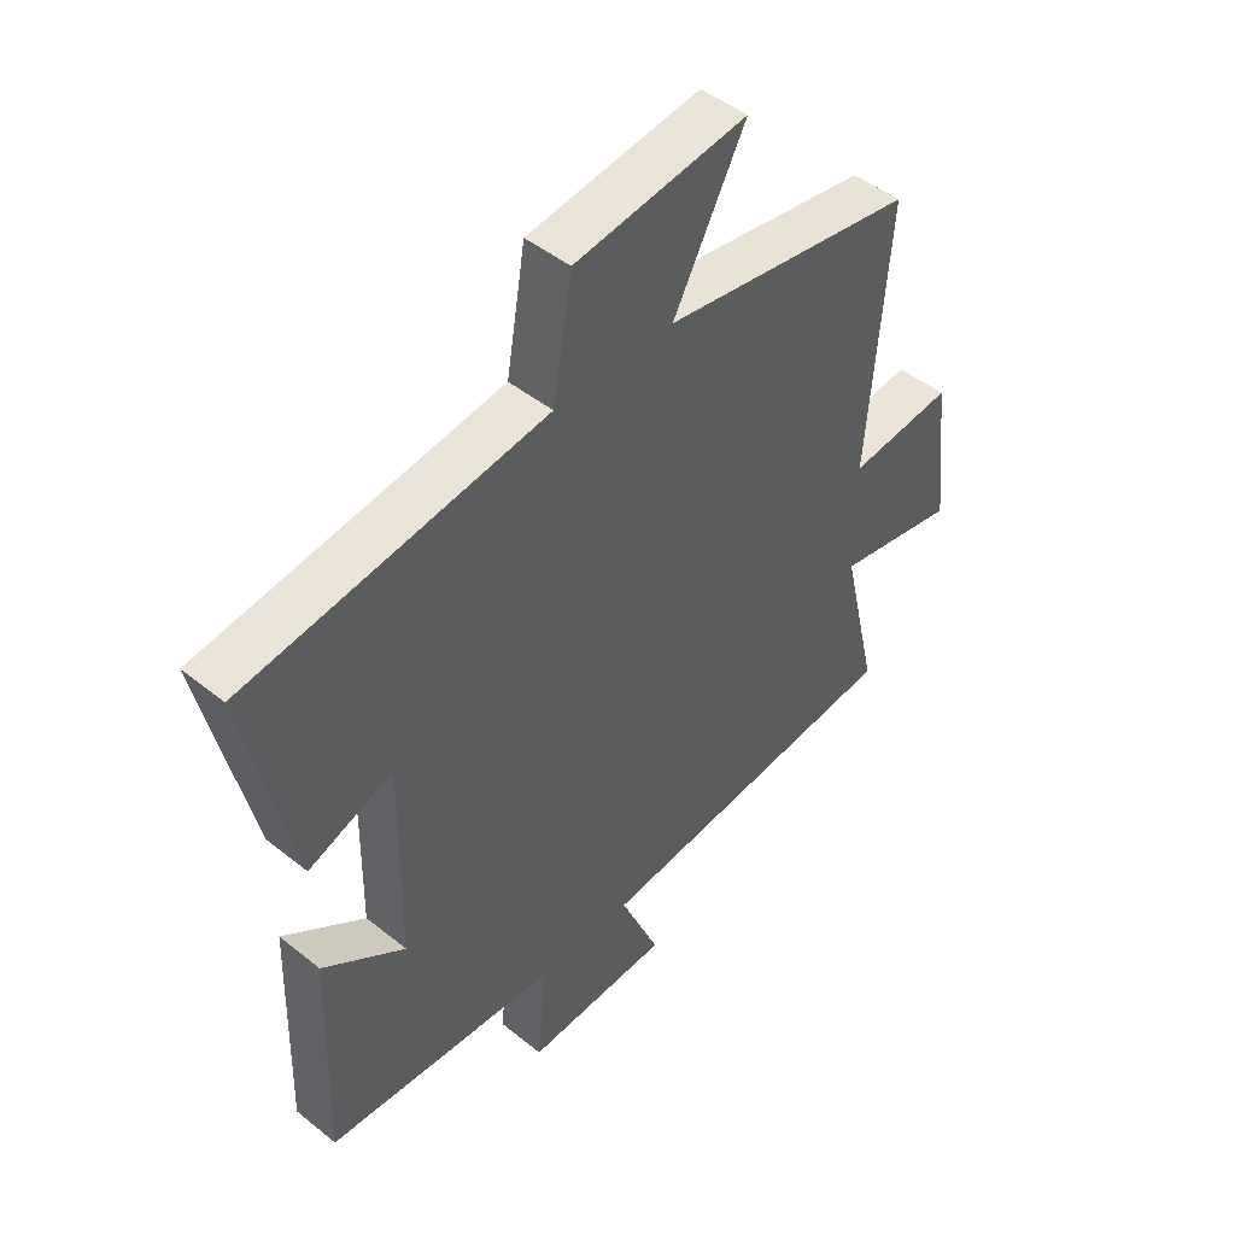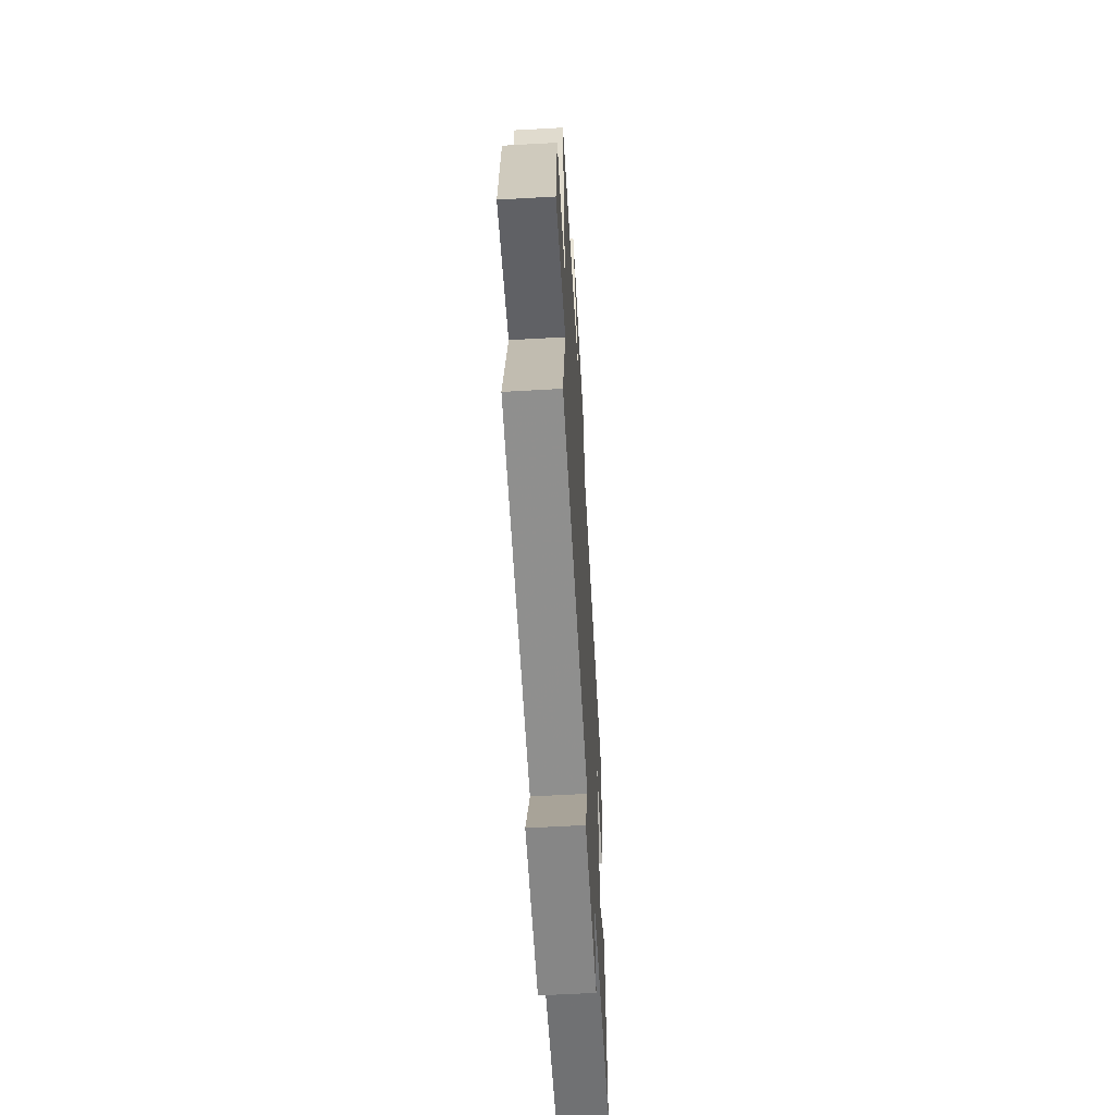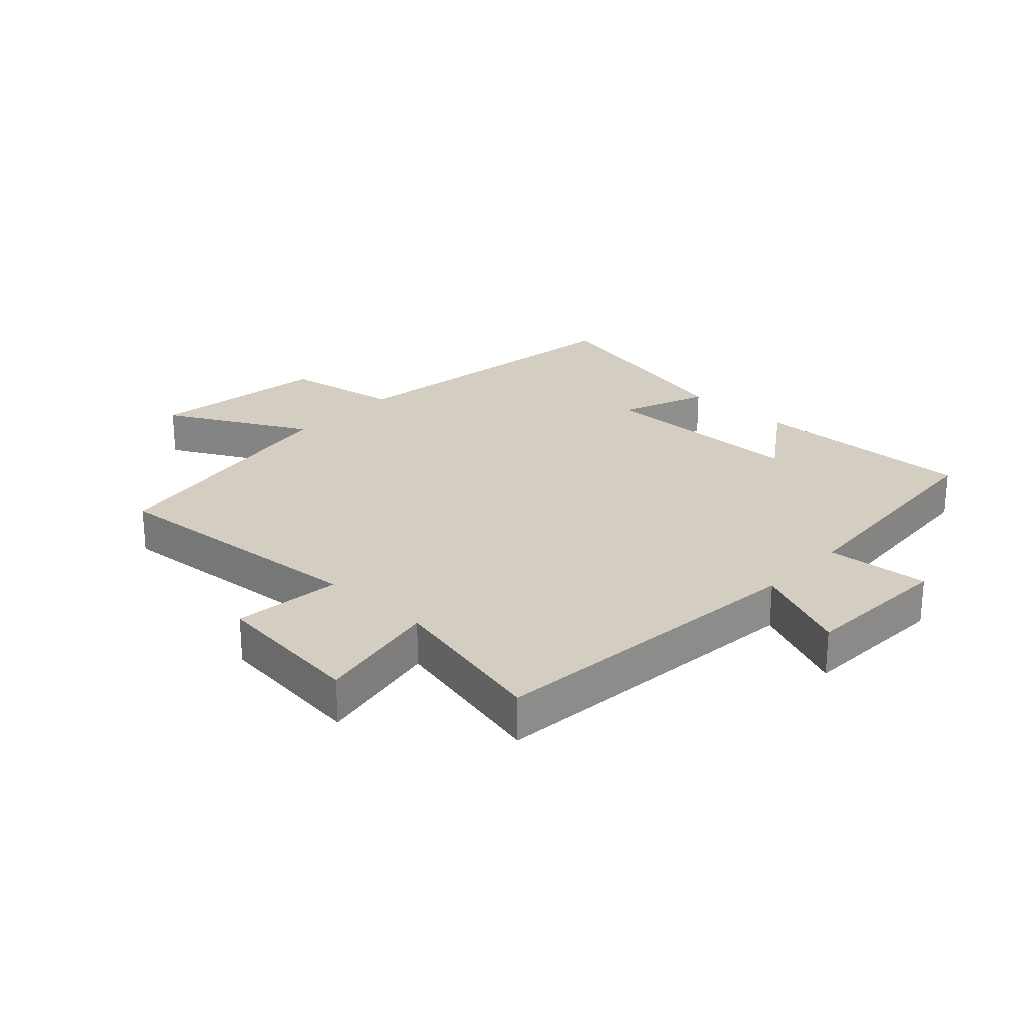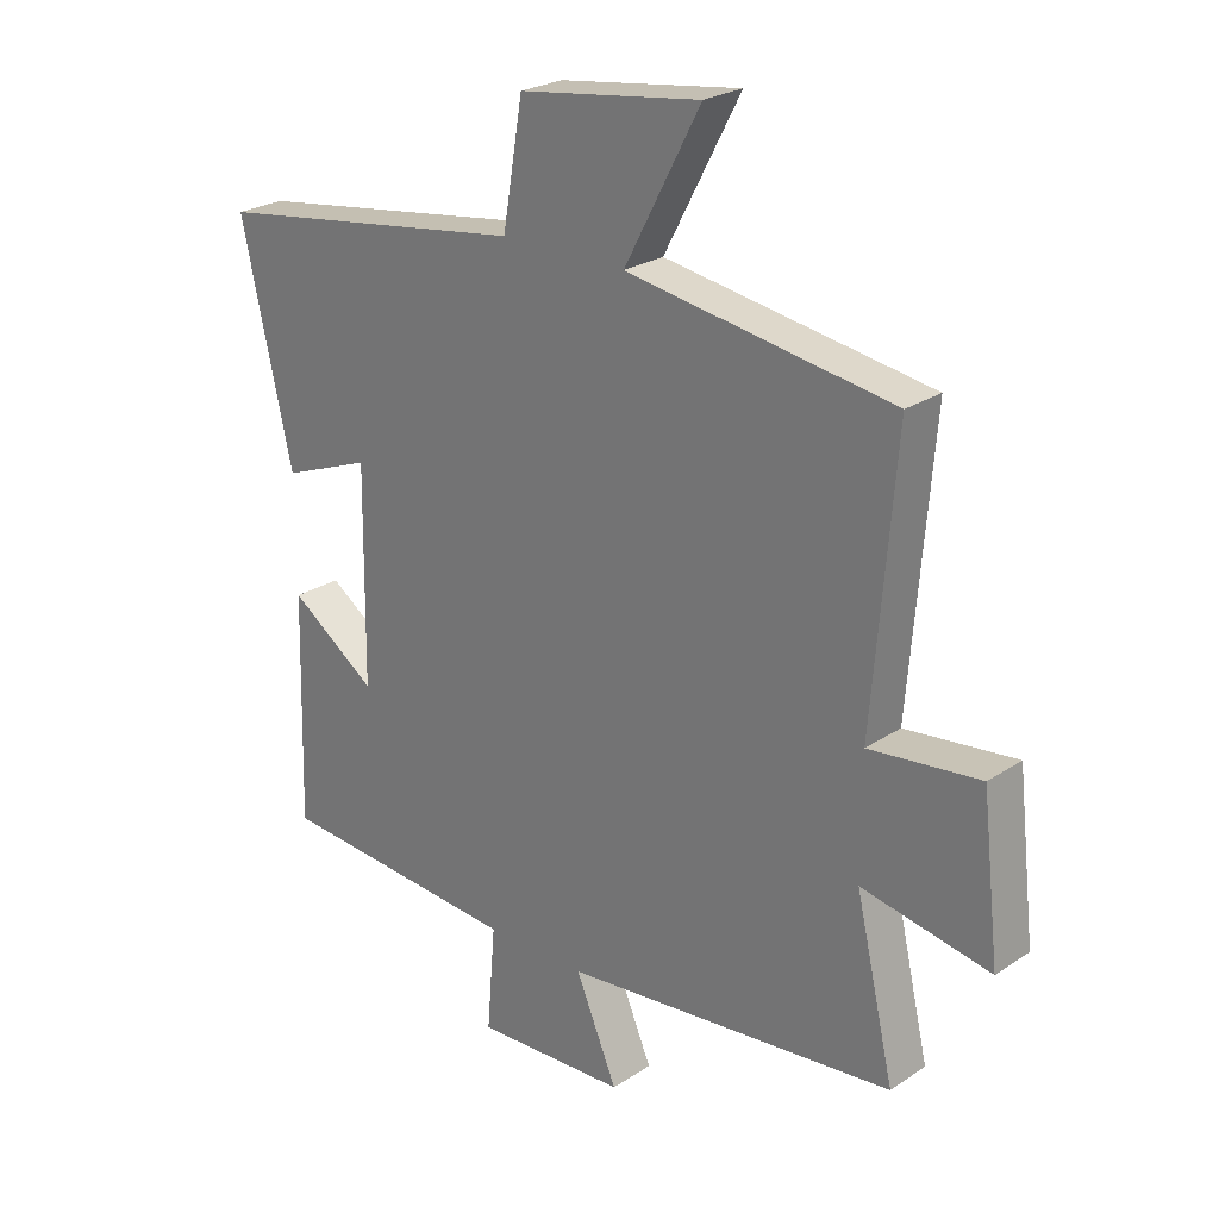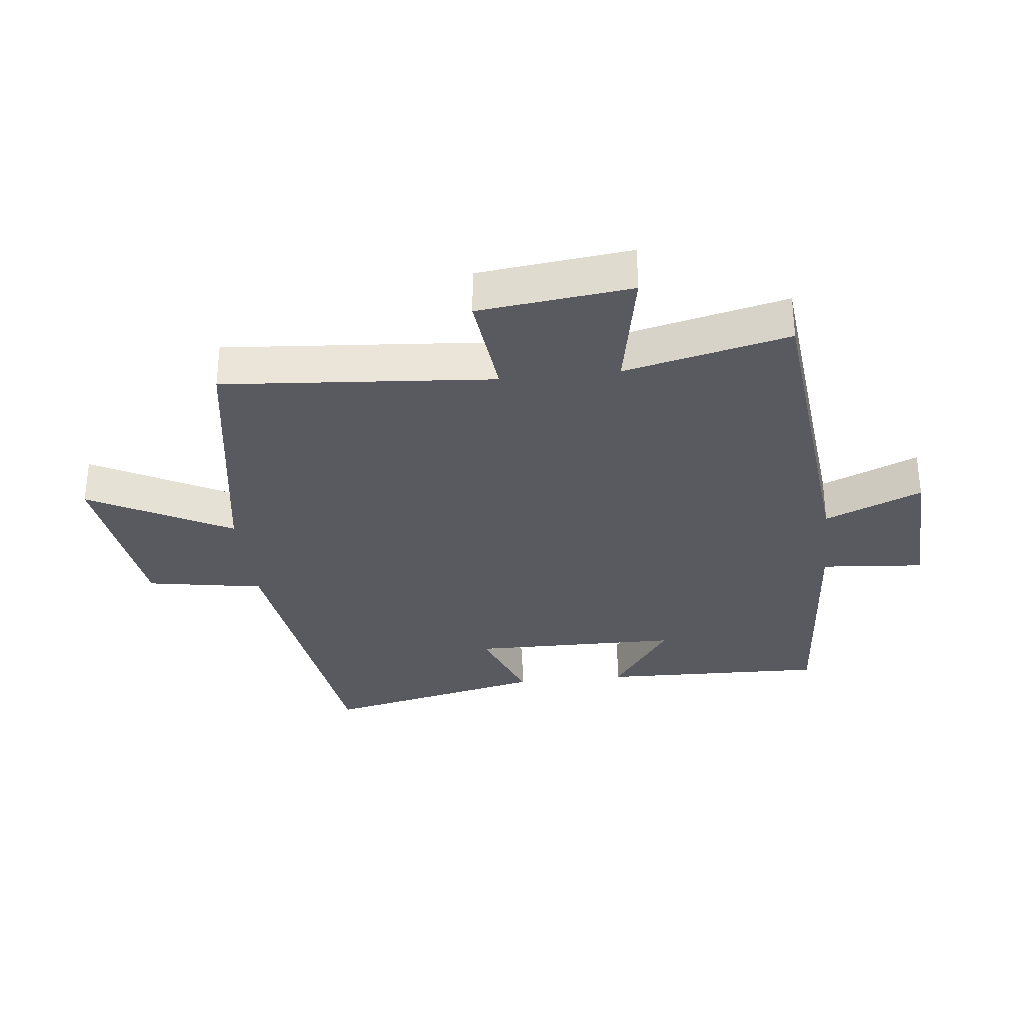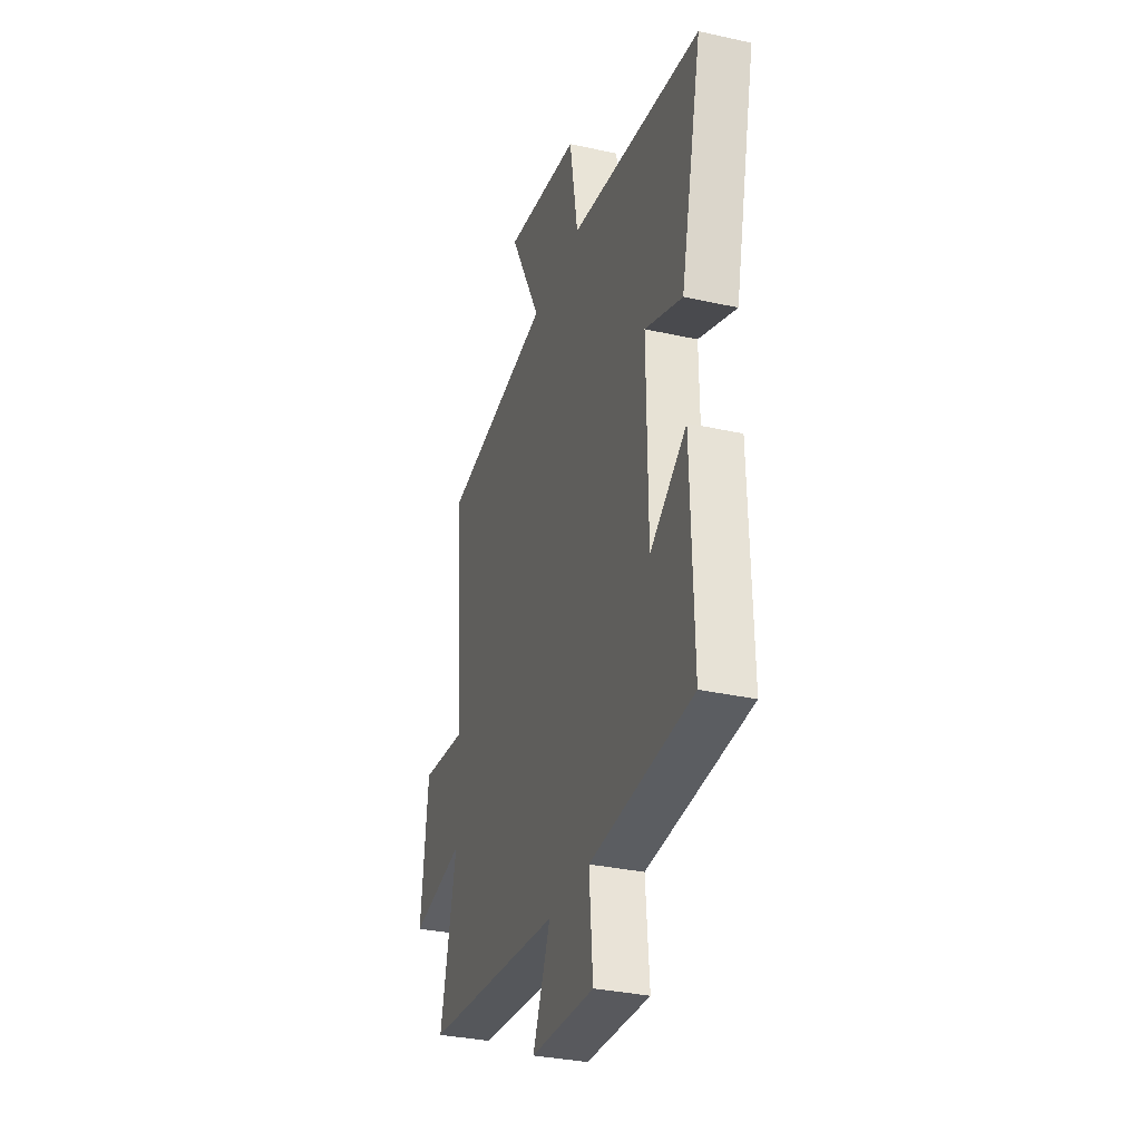
<metadata>
{"format":"obj","ext":"obj","renderer":"f3d","projection":"perspective","resolution":1024,"background":"white","views":[{"elev":46.6,"azim":-47.6,"up":"+Z"},{"elev":-59.7,"azim":93.3,"up":"+Z"},{"elev":25.1,"azim":133.1,"up":"+Y"},{"elev":24.7,"azim":42.8,"up":"+Z"},{"elev":-31.9,"azim":96.4,"up":"+Y"},{"elev":-32.1,"azim":-107.4,"up":"+Z"}]}
</metadata>
<code>
v 0.561 0.07 -0.448
v 0.036 0.07 -0.5
v 0.102 0.07 -0.655
v -0.138 0.07 -0.665
v -0.124 0.07 -0.5
v -0.51 0.07 -0.47
v -0.5 0.07 -0.111
v -0.363 0.07 -0.207
v -0.359 0.07 0.127
v -0.5 0.07 0.073
v -0.58 0.07 0.428
v -0.082 0.07 0.5
v -0.05 0.07 0.686
v 0.236 0.07 0.726
v 0.116 0.07 0.5
v 0.535 0.07 0.433
v 0.5 0.07 0.001
v 0.674 0.07 0.02
v 0.702 0.07 -0.224
v 0.5 0.07 -0.185
v 0.561 0 -0.448
v 0.036 0 -0.5
v 0.102 0 -0.655
v -0.138 0 -0.665
v -0.124 0 -0.5
v -0.51 0 -0.47
v -0.5 0 -0.111
v -0.363 0 -0.207
v -0.359 0 0.127
v -0.5 0 0.073
v -0.58 0 0.428
v -0.082 0 0.5
v -0.05 0 0.686
v 0.236 0 0.726
v 0.116 0 0.5
v 0.535 0 0.433
v 0.5 0 0.001
v 0.674 0 0.02
v 0.702 0 -0.224
v 0.5 0 -0.185
f 17 18 19 20
f 15 16 17
f 15 17 20
f 12 13 14 15
f 9 10 11 12
f 8 9 12 15
f 5 6 7 8
f 5 8 15 20
f 2 3 4 5
f 1 2 5 20
f 40 39 38 37
f 37 36 35
f 40 37 35
f 35 34 33 32
f 32 31 30 29
f 35 32 29 28
f 28 27 26 25
f 40 35 28 25
f 25 24 23 22
f 40 25 22 21
f 1 21 22 2
f 2 22 23 3
f 3 23 24 4
f 4 24 25 5
f 5 25 26 6
f 6 26 27 7
f 7 27 28 8
f 8 28 29 9
f 9 29 30 10
f 10 30 31 11
f 11 31 32 12
f 12 32 33 13
f 13 33 34 14
f 14 34 35 15
f 15 35 36 16
f 16 36 37 17
f 17 37 38 18
f 18 38 39 19
f 19 39 40 20
f 20 40 21 1

</code>
